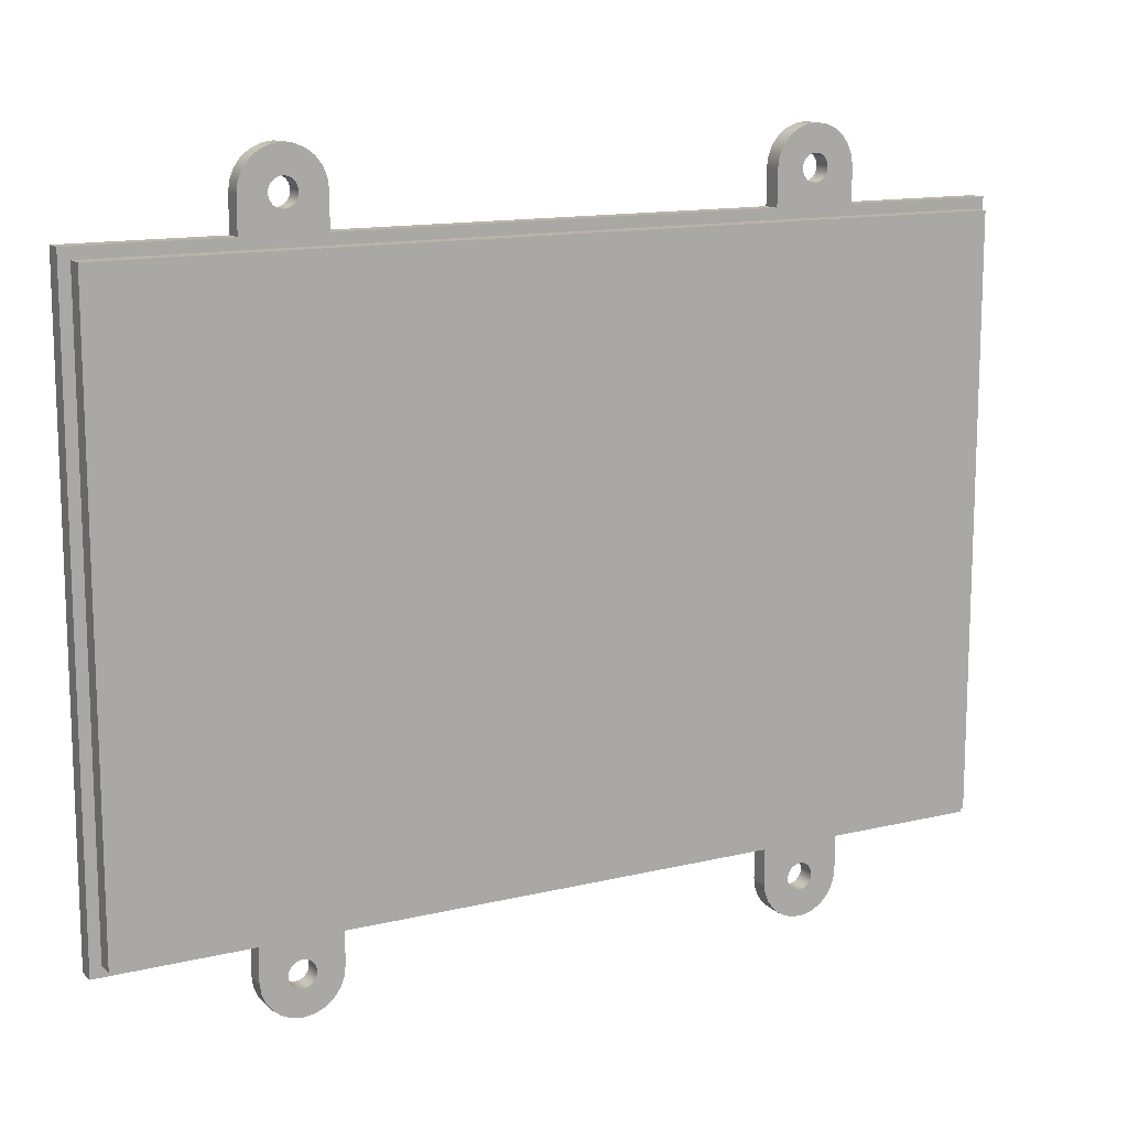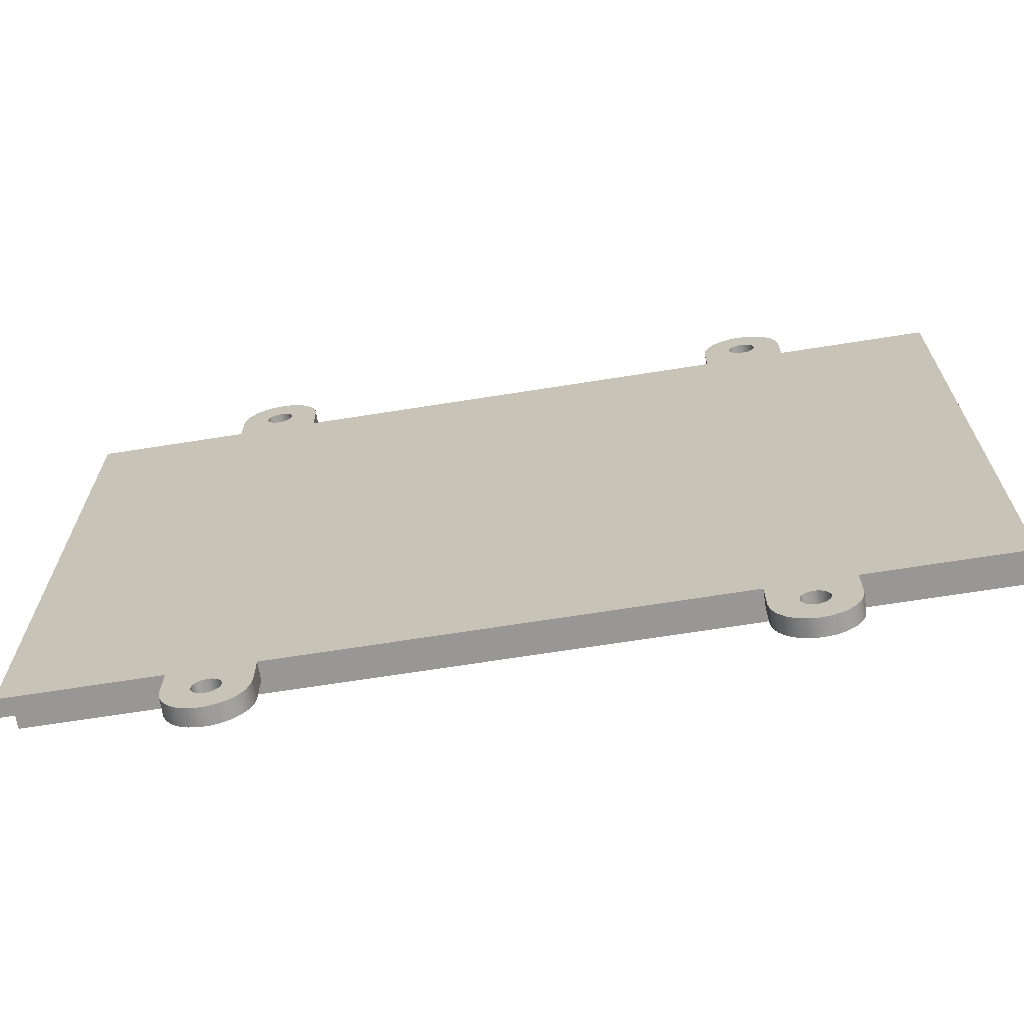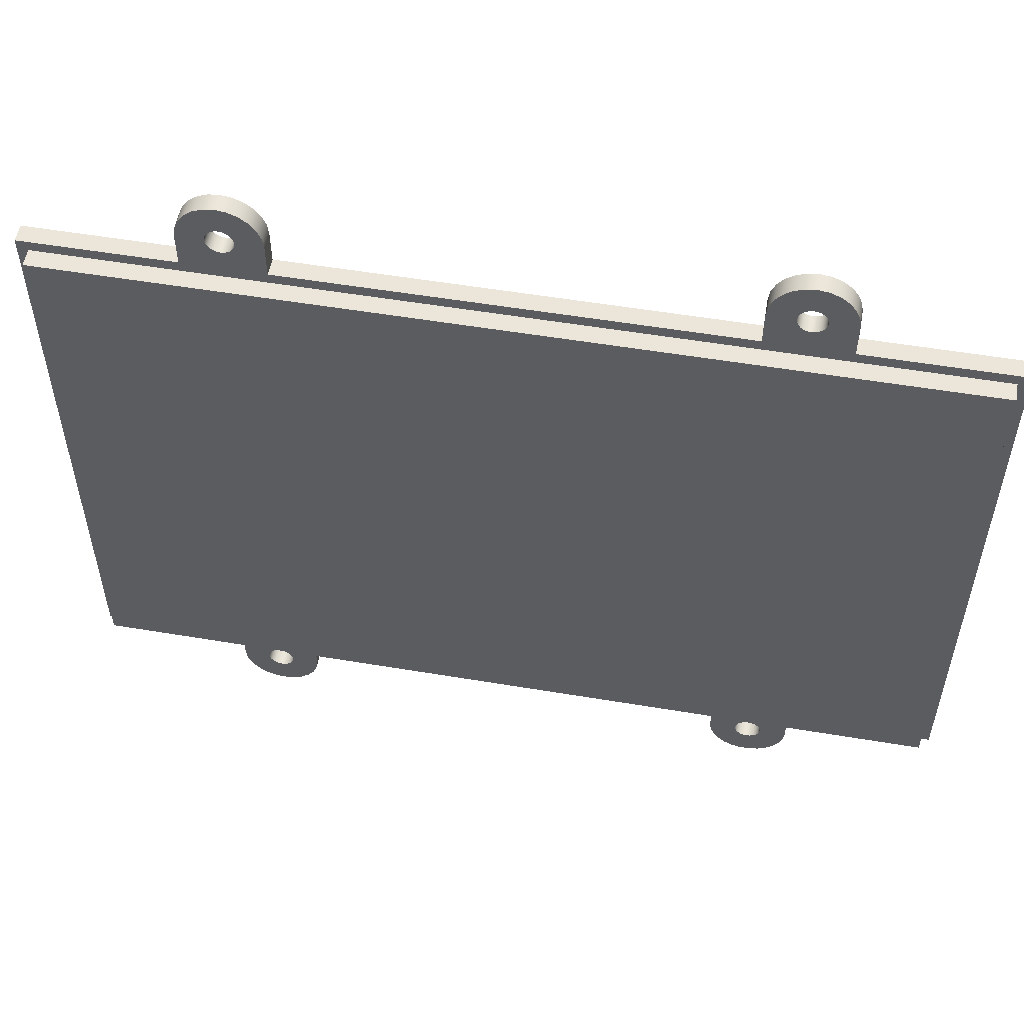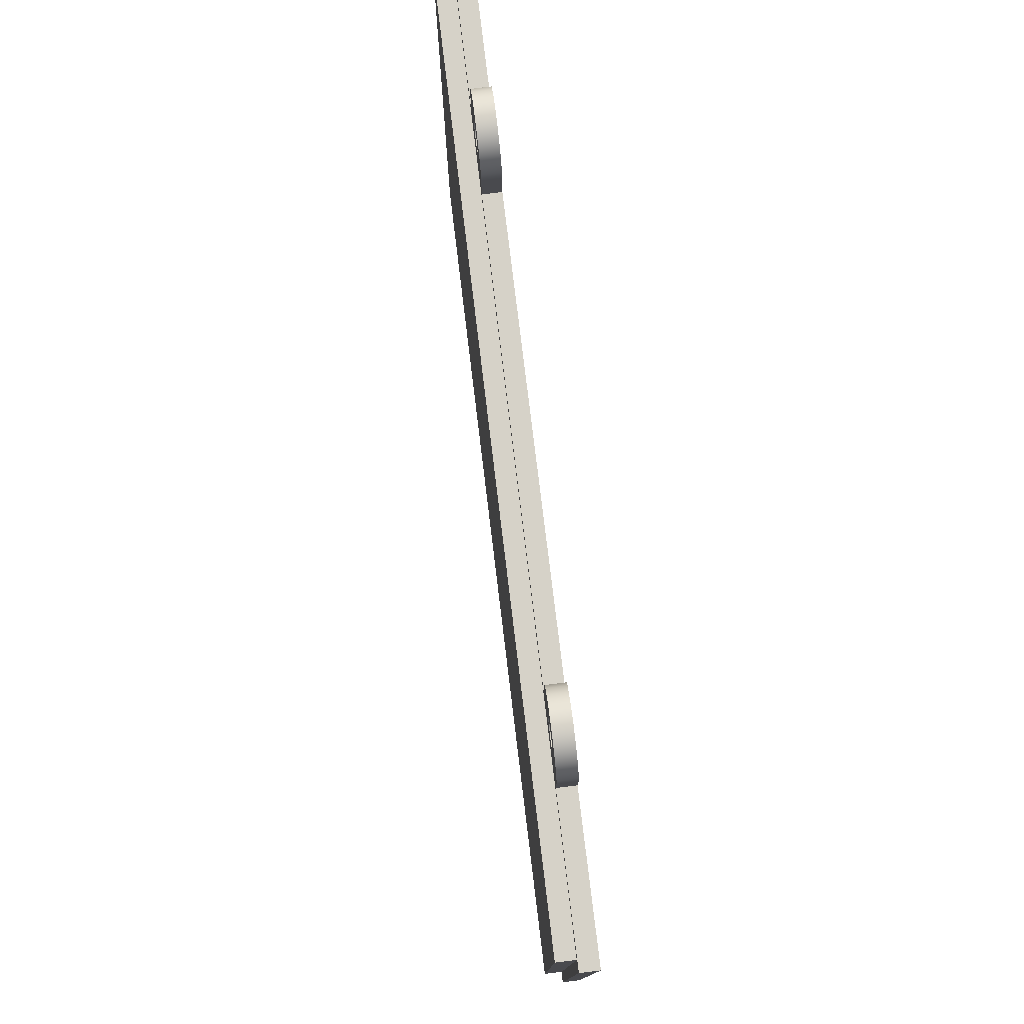
<metadata>
{"format":"obj","ext":"obj","renderer":"f3d","projection":"perspective","resolution":1024,"background":"white","views":[{"elev":13.3,"azim":-28.7,"up":"+Y"},{"elev":-68.2,"azim":-171.0,"up":"+Y"},{"elev":54.2,"azim":10.1,"up":"+Y"},{"elev":77.9,"azim":83.1,"up":"+Y"}]}
</metadata>
<code>
g pokrywka baterii
v -45 35 2
v -45 -30.2 2
v -45 -30.2 4
v -45 35 4
v 52.5 35 2
v 52.5 35 4
v 52.5 -30.2 2
v 52.5 -30.2 4
v -23.5 -35 2
v -23.55 -34.61 2
v -23.7 -34.25 2
v -23.94 -33.94 2
v -24.25 -33.7 2
v -24.61 -33.55 2
v -25 -33.5 2
v -25.39 -33.55 2
v -25.75 -33.7 2
v -26.06 -33.94 2
v -26.3 -34.25 2
v -26.45 -34.61 2
v -26.5 -35 2
v -26.45 -35.39 2
v -26.3 -35.75 2
v -26.06 -36.06 2
v -25.75 -36.3 2
v -25.39 -36.45 2
v -25 -36.5 2
v -24.61 -36.45 2
v -24.25 -36.3 2
v -23.94 -36.06 2
v -23.7 -35.75 2
v -23.55 -35.39 2
v -23.5 -35 0
v -23.55 -35.39 0
v -23.7 -35.75 0
v -23.94 -36.06 0
v -24.25 -36.3 0
v -24.61 -36.45 0
v -25 -36.5 0
v -25.39 -36.45 0
v -25.75 -36.3 0
v -26.06 -36.06 0
v -26.3 -35.75 0
v -26.45 -35.39 0
v -26.5 -35 0
v -26.45 -34.61 0
v -26.3 -34.25 0
v -26.06 -33.94 0
v -25.75 -33.7 0
v -25.39 -33.55 0
v -25 -33.5 0
v -24.61 -33.55 0
v -24.25 -33.7 0
v -23.94 -33.94 0
v -23.7 -34.25 0
v -23.55 -34.61 0
v 34 -35.2 2
v 33.95 -34.81 2
v 33.8 -34.45 2
v 33.56 -34.14 2
v 33.25 -33.9 2
v 32.89 -33.75 2
v 32.5 -33.7 2
v 32.11 -33.75 2
v 31.75 -33.9 2
v 31.44 -34.14 2
v 31.2 -34.45 2
v 31.05 -34.81 2
v 31 -35.2 2
v 31.05 -35.59 2
v 31.2 -35.95 2
v 31.44 -36.26 2
v 31.75 -36.5 2
v 32.11 -36.65 2
v 32.5 -36.7 2
v 32.89 -36.65 2
v 33.25 -36.5 2
v 33.56 -36.26 2
v 33.8 -35.95 2
v 33.95 -35.59 2
v 34 -35.2 0
v 33.95 -35.59 0
v 33.8 -35.95 0
v 33.56 -36.26 0
v 33.25 -36.5 0
v 32.89 -36.65 0
v 32.5 -36.7 0
v 32.11 -36.65 0
v 31.75 -36.5 0
v 31.44 -36.26 0
v 31.2 -35.95 0
v 31.05 -35.59 0
v 31 -35.2 0
v 31.05 -34.81 0
v 31.2 -34.45 0
v 31.44 -34.14 0
v 31.75 -33.9 0
v 32.11 -33.75 0
v 32.5 -33.7 0
v 32.89 -33.75 0
v 33.25 -33.9 0
v 33.56 -34.14 0
v 33.8 -34.45 0
v 33.95 -34.81 0
v 34 40 2
v 33.95 40.39 2
v 33.8 40.75 2
v 33.56 41.06 2
v 33.25 41.3 2
v 32.89 41.45 2
v 32.5 41.5 2
v 32.11 41.45 2
v 31.75 41.3 2
v 31.44 41.06 2
v 31.2 40.75 2
v 31.05 40.39 2
v 31 40 2
v 31.05 39.61 2
v 31.2 39.25 2
v 31.44 38.94 2
v 31.75 38.7 2
v 32.11 38.55 2
v 32.5 38.5 2
v 32.89 38.55 2
v 33.25 38.7 2
v 33.56 38.94 2
v 33.8 39.25 2
v 33.95 39.61 2
v 34 40 0
v 33.95 39.61 0
v 33.8 39.25 0
v 33.56 38.94 0
v 33.25 38.7 0
v 32.89 38.55 0
v 32.5 38.5 0
v 32.11 38.55 0
v 31.75 38.7 0
v 31.44 38.94 0
v 31.2 39.25 0
v 31.05 39.61 0
v 31 40 0
v 31.05 40.39 0
v 31.2 40.75 0
v 31.44 41.06 0
v 31.75 41.3 0
v 32.11 41.45 0
v 32.5 41.5 0
v 32.89 41.45 0
v 33.25 41.3 0
v 33.56 41.06 0
v 33.8 40.75 0
v 33.95 40.39 0
v -23.5 40 2
v -23.55 40.39 2
v -23.7 40.75 2
v -23.94 41.06 2
v -24.25 41.3 2
v -24.61 41.45 2
v -25 41.5 2
v -25.39 41.45 2
v -25.75 41.3 2
v -26.06 41.06 2
v -26.3 40.75 2
v -26.45 40.39 2
v -26.5 40 2
v -26.45 39.61 2
v -26.3 39.25 2
v -26.06 38.94 2
v -25.75 38.7 2
v -25.39 38.55 2
v -25 38.5 2
v -24.61 38.55 2
v -24.25 38.7 2
v -23.94 38.94 2
v -23.7 39.25 2
v -23.55 39.61 2
v -23.5 40 0
v -23.55 39.61 0
v -23.7 39.25 0
v -23.94 38.94 0
v -24.25 38.7 0
v -24.61 38.55 0
v -25 38.5 0
v -25.39 38.55 0
v -25.75 38.7 0
v -26.06 38.94 0
v -26.3 39.25 0
v -26.45 39.61 0
v -26.5 40 0
v -26.45 40.39 0
v -26.3 40.75 0
v -26.06 41.06 0
v -25.75 41.3 0
v -25.39 41.45 0
v -25 41.5 0
v -24.61 41.45 0
v -24.25 41.3 0
v -23.94 41.06 0
v -23.7 40.75 0
v -23.55 40.39 0
v -46.2 -31.4 0
v -29.49 -31.4 0
v -29.49 -31.4 2
v -46.2 -31.4 2
v -46.2 36.2 0
v -46.2 36.2 2
v -29.5 36.2 0
v -29.5 36.2 2
v -29.5 40 -0
v -29.5 40 2
v -20.5 40 0
v -20.65 41.16 0
v -21.1 42.25 0
v -21.82 43.18 0
v -22.75 43.9 0
v -23.84 44.35 0
v -25 44.5 0
v -26.16 44.35 0
v -27.25 43.9 0
v -28.18 43.18 -0
v -28.9 42.25 -0
v -29.35 41.16 -0
v -29.35 41.16 2
v -28.9 42.25 2
v -28.18 43.18 2
v -27.25 43.9 2
v -26.16 44.35 2
v -25 44.5 2
v -23.84 44.35 2
v -22.75 43.9 2
v -21.82 43.18 2
v -21.1 42.25 2
v -20.65 41.16 2
v -20.5 40 2
v -20.5 36.2 0
v -20.5 36.2 2
v 28 36.2 0
v 28 36.2 2
v 28 40 0
v 28 40 2
v 37 40 0
v 36.85 41.16 0
v 36.4 42.25 0
v 35.68 43.18 0
v 34.75 43.9 0
v 33.66 44.35 0
v 32.5 44.5 0
v 31.34 44.35 0
v 30.25 43.9 0
v 29.32 43.18 0
v 28.6 42.25 0
v 28.15 41.16 0
v 28.15 41.16 2
v 28.6 42.25 2
v 29.32 43.18 2
v 30.25 43.9 2
v 31.34 44.35 2
v 32.5 44.5 2
v 33.66 44.35 2
v 34.75 43.9 2
v 35.68 43.18 2
v 36.4 42.25 2
v 36.85 41.16 2
v 37 40 2
v 37 36.2 0
v 37 36.2 2
v 53.7 36.2 0
v 53.7 36.2 2
v 53.7 -31.4 0
v 53.7 -31.4 2
v 36.99 -31.4 0
v 36.99 -31.4 2
v 37 -35.18 0
v 37 -35.18 2
v 28 -35.18 0
v 28.13 -36.26 0
v 28.51 -37.28 0
v 29.13 -38.18 0
v 29.94 -38.9 0
v 30.9 -39.41 0
v 31.96 -39.67 0
v 33.04 -39.67 0
v 34.1 -39.41 0
v 35.06 -38.9 0
v 35.87 -38.18 0
v 36.49 -37.28 0
v 36.87 -36.26 0
v 36.87 -36.26 2
v 36.49 -37.28 2
v 35.87 -38.18 2
v 35.06 -38.9 2
v 34.1 -39.41 2
v 33.04 -39.67 2
v 31.96 -39.67 2
v 30.9 -39.41 2
v 29.94 -38.9 2
v 29.13 -38.18 2
v 28.51 -37.28 2
v 28.13 -36.26 2
v 28 -35.18 2
v 28.01 -31.4 0
v 28.01 -31.4 2
v -20.49 -31.4 0
v -20.49 -31.4 2
v -20.5 -35.02 0
v -20.5 -35.02 2
v -29.5 -34.98 0
v -29.35 -36.15 0
v -28.9 -37.24 0
v -28.19 -38.17 0
v -27.26 -38.89 0
v -26.18 -39.34 0
v -25.02 -39.5 0
v -23.85 -39.35 0
v -22.76 -38.9 0
v -21.83 -38.19 0
v -21.11 -37.26 0
v -20.66 -36.18 0
v -20.66 -36.18 2
v -21.11 -37.26 2
v -21.83 -38.19 2
v -22.76 -38.9 2
v -23.85 -39.35 2
v -25.02 -39.5 2
v -26.18 -39.34 2
v -27.26 -38.89 2
v -28.19 -38.17 2
v -28.9 -37.24 2
v -29.35 -36.15 2
v -29.5 -34.98 2
f 1 2 4
f 4 2 3
f 5 1 6
f 6 1 4
f 7 5 8
f 8 5 6
f 2 7 3
f 3 7 8
f 3 8 4
f 4 8 6
f 10 56 9
f 9 56 33
f 9 33 32
f 32 33 34
f 32 34 31
f 31 34 35
f 31 35 30
f 30 35 36
f 30 36 29
f 29 36 37
f 29 37 28
f 28 37 38
f 28 38 27
f 27 38 39
f 27 39 26
f 26 39 40
f 26 40 25
f 25 40 41
f 25 41 24
f 24 41 42
f 24 42 23
f 23 42 43
f 23 43 22
f 22 43 44
f 22 44 21
f 21 44 45
f 21 45 20
f 20 45 46
f 20 46 19
f 19 46 47
f 19 47 18
f 18 47 48
f 18 48 17
f 17 48 49
f 17 49 16
f 16 49 50
f 16 50 15
f 15 50 51
f 15 51 14
f 14 51 52
f 14 52 13
f 13 52 53
f 13 53 12
f 12 53 54
f 12 54 11
f 11 54 55
f 11 55 10
f 10 55 56
f 58 104 57
f 57 104 81
f 57 81 80
f 80 81 82
f 80 82 79
f 79 82 83
f 79 83 78
f 78 83 84
f 78 84 77
f 77 84 85
f 77 85 76
f 76 85 86
f 76 86 75
f 75 86 87
f 75 87 74
f 74 87 88
f 74 88 73
f 73 88 89
f 73 89 72
f 72 89 90
f 72 90 71
f 71 90 91
f 71 91 70
f 70 91 92
f 70 92 69
f 69 92 93
f 69 93 68
f 68 93 94
f 68 94 67
f 67 94 95
f 67 95 66
f 66 95 96
f 66 96 65
f 65 96 97
f 65 97 64
f 64 97 98
f 64 98 63
f 63 98 99
f 63 99 62
f 62 99 100
f 62 100 61
f 61 100 101
f 61 101 60
f 60 101 102
f 60 102 59
f 59 102 103
f 59 103 58
f 58 103 104
f 106 152 105
f 105 152 129
f 105 129 128
f 128 129 130
f 128 130 127
f 127 130 131
f 127 131 126
f 126 131 132
f 126 132 125
f 125 132 133
f 125 133 124
f 124 133 134
f 124 134 123
f 123 134 135
f 123 135 122
f 122 135 136
f 122 136 121
f 121 136 137
f 121 137 120
f 120 137 138
f 120 138 119
f 119 138 139
f 119 139 118
f 118 139 140
f 118 140 117
f 117 140 141
f 117 141 116
f 116 141 142
f 116 142 115
f 115 142 143
f 115 143 114
f 114 143 144
f 114 144 113
f 113 144 145
f 113 145 112
f 112 145 146
f 112 146 111
f 111 146 147
f 111 147 110
f 110 147 148
f 110 148 109
f 109 148 149
f 109 149 108
f 108 149 150
f 108 150 107
f 107 150 151
f 107 151 106
f 106 151 152
f 154 200 153
f 153 200 177
f 153 177 176
f 176 177 178
f 176 178 175
f 175 178 179
f 175 179 174
f 174 179 180
f 174 180 173
f 173 180 181
f 173 181 172
f 172 181 182
f 172 182 171
f 171 182 183
f 171 183 170
f 170 183 184
f 170 184 169
f 169 184 185
f 169 185 168
f 168 185 186
f 168 186 167
f 167 186 187
f 167 187 166
f 166 187 188
f 166 188 165
f 165 188 189
f 165 189 164
f 164 189 190
f 164 190 163
f 163 190 191
f 163 191 162
f 162 191 192
f 162 192 161
f 161 192 193
f 161 193 160
f 160 193 194
f 160 194 159
f 159 194 195
f 159 195 158
f 158 195 196
f 158 196 157
f 157 196 197
f 157 197 156
f 156 197 198
f 156 198 155
f 155 198 199
f 155 199 154
f 154 199 200
f 201 202 204
f 204 202 203
f 205 201 206
f 206 201 204
f 207 205 208
f 208 205 206
f 209 207 210
f 210 207 208
f 234 211 233
f 233 211 212
f 233 212 232
f 232 212 213
f 232 213 231
f 231 213 214
f 231 214 230
f 230 214 215
f 230 215 229
f 229 215 216
f 229 216 228
f 228 216 217
f 228 217 227
f 227 217 218
f 227 218 226
f 226 218 219
f 226 219 225
f 225 219 220
f 225 220 224
f 224 220 221
f 224 221 223
f 223 221 222
f 223 222 210
f 210 222 209
f 235 211 236
f 236 211 234
f 237 235 238
f 238 235 236
f 239 237 240
f 240 237 238
f 264 241 263
f 263 241 242
f 263 242 262
f 262 242 243
f 262 243 261
f 261 243 244
f 261 244 260
f 260 244 245
f 260 245 259
f 259 245 246
f 259 246 258
f 258 246 247
f 258 247 257
f 257 247 248
f 257 248 256
f 256 248 249
f 256 249 255
f 255 249 250
f 255 250 254
f 254 250 251
f 254 251 253
f 253 251 252
f 253 252 240
f 240 252 239
f 265 241 266
f 266 241 264
f 267 265 268
f 268 265 266
f 269 267 270
f 270 267 268
f 271 269 272
f 272 269 270
f 273 271 274
f 274 271 272
f 300 275 299
f 299 275 276
f 299 276 277
f 299 277 298
f 298 277 278
f 298 278 297
f 297 278 279
f 297 279 296
f 296 279 280
f 296 280 295
f 295 280 281
f 295 281 294
f 294 281 282
f 294 282 293
f 293 282 283
f 293 283 292
f 292 283 284
f 292 284 291
f 291 284 285
f 291 285 290
f 290 285 286
f 290 286 289
f 289 286 287
f 289 287 288
f 288 287 274
f 274 287 273
f 301 275 302
f 302 275 300
f 303 301 304
f 304 301 302
f 305 303 306
f 306 303 304
f 330 307 329
f 329 307 308
f 329 308 328
f 328 308 309
f 328 309 327
f 327 309 310
f 327 310 326
f 326 310 311
f 326 311 325
f 325 311 312
f 325 312 324
f 324 312 313
f 324 313 323
f 323 313 314
f 323 314 322
f 322 314 315
f 322 315 321
f 321 315 316
f 321 316 320
f 320 316 317
f 320 317 319
f 319 317 318
f 319 318 306
f 306 318 305
f 202 307 203
f 203 307 330
f 1 206 2
f 2 206 204
f 2 204 203
f 5 236 1
f 1 236 208
f 1 208 206
f 7 268 5
f 5 268 266
f 5 266 238
f 238 266 123
f 238 123 122
f 2 304 7
f 7 304 302
f 7 302 272
f 272 302 63
f 272 63 62
f 154 153 234
f 234 153 176
f 234 176 175
f 234 175 236
f 236 175 174
f 236 174 173
f 173 172 236
f 236 172 171
f 236 171 208
f 208 171 170
f 208 170 169
f 169 168 208
f 208 168 167
f 208 167 210
f 210 167 166
f 210 166 165
f 165 164 210
f 210 164 223
f 223 164 163
f 223 163 224
f 224 163 162
f 224 162 225
f 225 162 161
f 225 161 226
f 226 161 160
f 226 160 227
f 227 160 159
f 227 159 228
f 228 159 229
f 229 159 158
f 229 158 230
f 230 158 157
f 230 157 231
f 231 157 156
f 231 156 232
f 232 156 155
f 232 155 233
f 233 155 154
f 233 154 234
f 106 105 264
f 264 105 128
f 264 128 127
f 264 127 266
f 266 127 126
f 266 126 125
f 125 124 266
f 266 124 123
f 122 121 238
f 238 121 120
f 238 120 119
f 238 119 240
f 240 119 118
f 240 118 117
f 117 116 240
f 240 116 253
f 253 116 115
f 253 115 254
f 254 115 114
f 254 114 255
f 255 114 113
f 255 113 256
f 256 113 112
f 256 112 257
f 257 112 111
f 257 111 258
f 258 111 259
f 259 111 110
f 259 110 260
f 260 110 109
f 260 109 261
f 261 109 108
f 261 108 262
f 262 108 107
f 262 107 263
f 263 107 106
f 263 106 264
f 58 57 274
f 274 57 80
f 274 80 288
f 288 80 79
f 288 79 289
f 289 79 78
f 289 78 290
f 290 78 77
f 290 77 291
f 291 77 76
f 291 76 292
f 292 76 293
f 293 76 75
f 293 75 294
f 294 75 74
f 294 74 295
f 295 74 296
f 296 74 73
f 296 73 297
f 297 73 72
f 297 72 298
f 298 72 71
f 298 71 299
f 299 71 70
f 299 70 300
f 300 70 69
f 300 69 68
f 68 67 300
f 300 67 302
f 302 67 66
f 302 66 65
f 65 64 302
f 302 64 63
f 62 61 272
f 272 61 60
f 272 60 59
f 272 59 274
f 274 59 58
f 10 9 306
f 306 9 32
f 306 32 319
f 319 32 31
f 319 31 320
f 320 31 30
f 320 30 321
f 321 30 29
f 321 29 322
f 322 29 28
f 322 28 323
f 323 28 27
f 323 27 324
f 324 27 325
f 325 27 26
f 325 26 326
f 326 26 25
f 326 25 327
f 327 25 24
f 327 24 328
f 328 24 23
f 328 23 329
f 329 23 22
f 329 22 330
f 330 22 21
f 330 21 20
f 20 19 330
f 330 19 203
f 203 19 18
f 203 18 17
f 17 16 203
f 203 16 15
f 203 15 304
f 304 15 14
f 304 14 13
f 13 12 304
f 304 12 11
f 304 11 306
f 306 11 10
f 272 270 7
f 7 270 268
f 238 236 5
f 203 304 2
f 178 177 211
f 211 177 200
f 211 200 212
f 212 200 199
f 212 199 213
f 213 199 198
f 213 198 214
f 214 198 197
f 214 197 215
f 215 197 196
f 215 196 216
f 216 196 195
f 216 195 217
f 217 195 218
f 218 195 194
f 218 194 219
f 219 194 193
f 219 193 220
f 220 193 192
f 220 192 221
f 221 192 191
f 221 191 222
f 222 191 190
f 222 190 209
f 209 190 189
f 209 189 188
f 188 187 209
f 209 187 207
f 207 187 186
f 207 186 185
f 185 184 207
f 207 184 183
f 207 183 235
f 235 183 182
f 235 182 181
f 181 180 235
f 235 180 179
f 235 179 211
f 211 179 178
f 130 129 241
f 241 129 152
f 241 152 242
f 242 152 151
f 242 151 243
f 243 151 150
f 243 150 244
f 244 150 149
f 244 149 245
f 245 149 148
f 245 148 246
f 246 148 147
f 246 147 247
f 247 147 248
f 248 147 146
f 248 146 249
f 249 146 145
f 249 145 250
f 250 145 144
f 250 144 251
f 251 144 143
f 251 143 252
f 252 143 142
f 252 142 239
f 239 142 141
f 239 141 140
f 140 139 239
f 239 139 237
f 237 139 138
f 237 138 137
f 137 136 237
f 237 136 135
f 237 135 265
f 265 135 134
f 265 134 133
f 133 132 265
f 265 132 131
f 265 131 241
f 241 131 130
f 82 81 273
f 273 81 104
f 273 104 103
f 273 103 271
f 271 103 102
f 271 102 101
f 101 100 271
f 271 100 99
f 271 99 301
f 301 99 98
f 301 98 97
f 97 96 301
f 301 96 95
f 301 95 275
f 275 95 94
f 275 94 93
f 93 92 275
f 275 92 276
f 276 92 91
f 276 91 277
f 277 91 90
f 277 90 278
f 278 90 89
f 278 89 279
f 279 89 88
f 279 88 280
f 280 88 281
f 281 88 87
f 281 87 282
f 282 87 86
f 282 86 283
f 283 86 284
f 284 86 85
f 284 85 285
f 285 85 84
f 285 84 286
f 286 84 83
f 286 83 287
f 287 83 82
f 287 82 273
f 34 33 305
f 305 33 56
f 305 56 55
f 305 55 303
f 303 55 54
f 303 54 53
f 53 52 303
f 303 52 51
f 303 51 202
f 202 51 50
f 202 50 49
f 49 48 202
f 202 48 47
f 202 47 307
f 307 47 46
f 307 46 45
f 45 44 307
f 307 44 308
f 308 44 43
f 308 43 309
f 309 43 42
f 309 42 310
f 310 42 41
f 310 41 311
f 311 41 40
f 311 40 312
f 312 40 39
f 312 39 313
f 313 39 314
f 314 39 38
f 314 38 315
f 315 38 37
f 315 37 316
f 316 37 36
f 316 36 317
f 317 36 35
f 317 35 318
f 318 35 34
f 318 34 305
f 201 207 202
f 202 207 235
f 202 235 303
f 303 235 237
f 303 237 301
f 301 237 265
f 301 265 271
f 271 265 269
f 269 265 267
f 201 205 207

</code>
